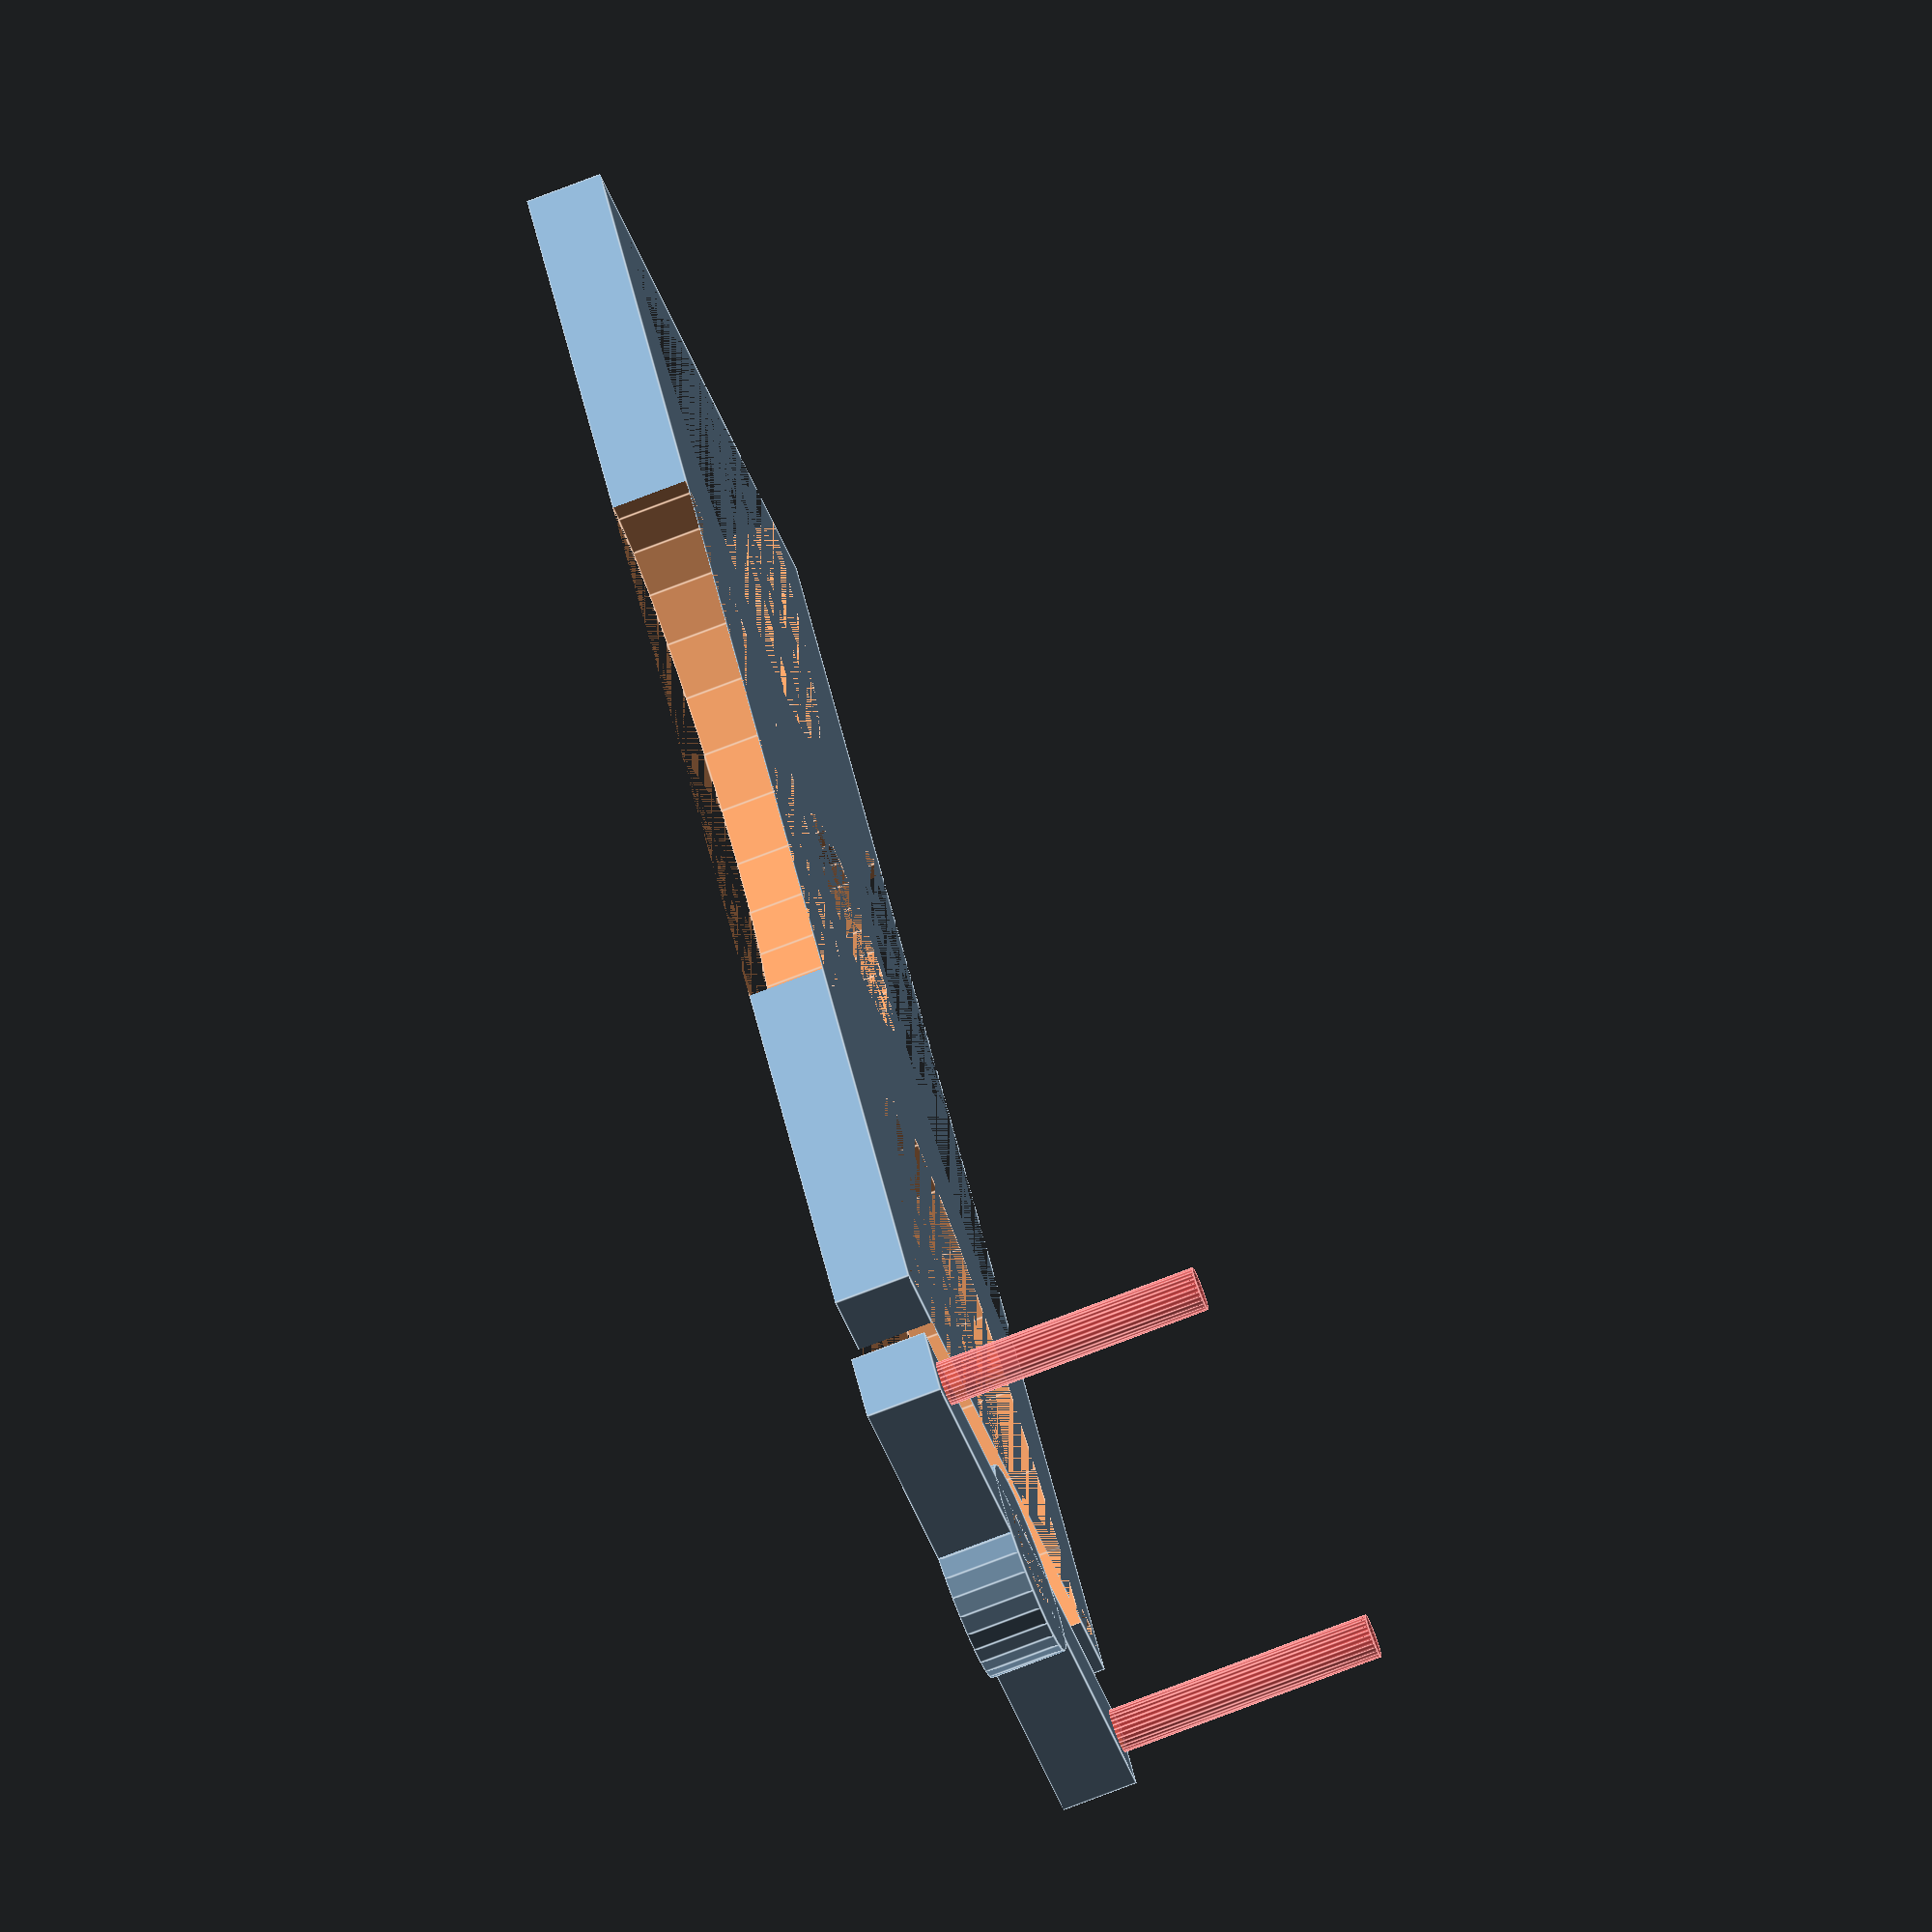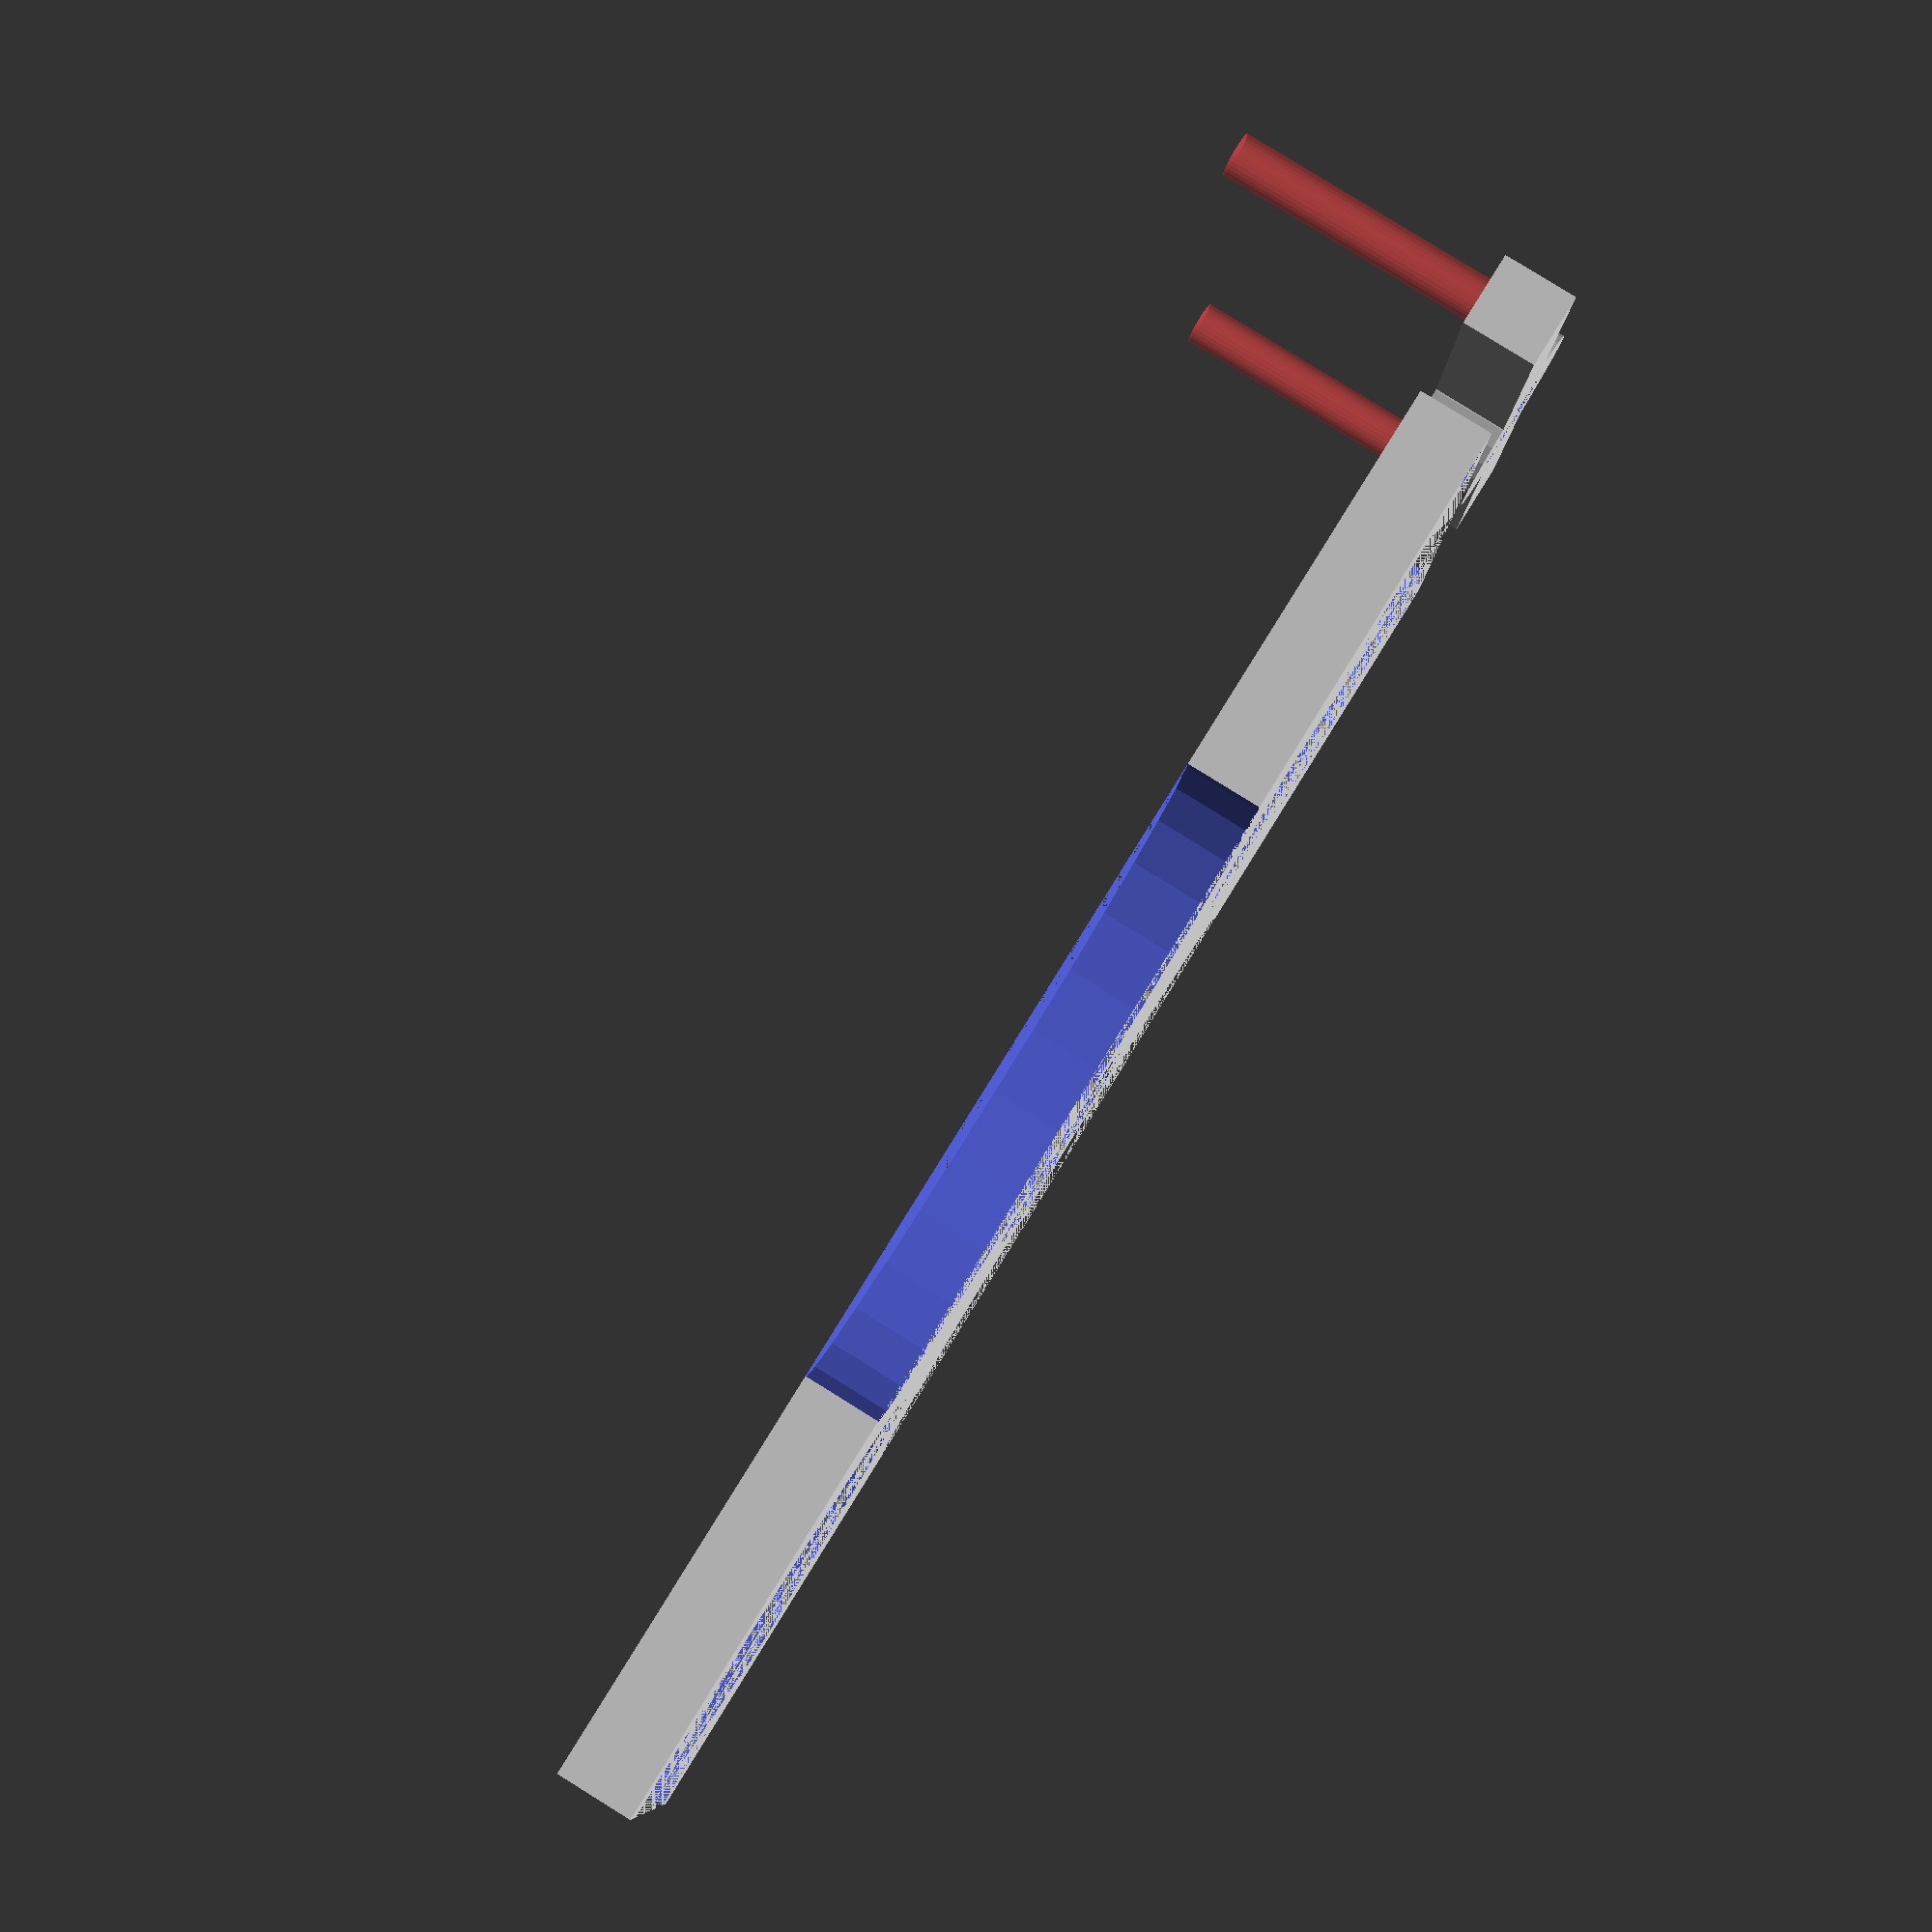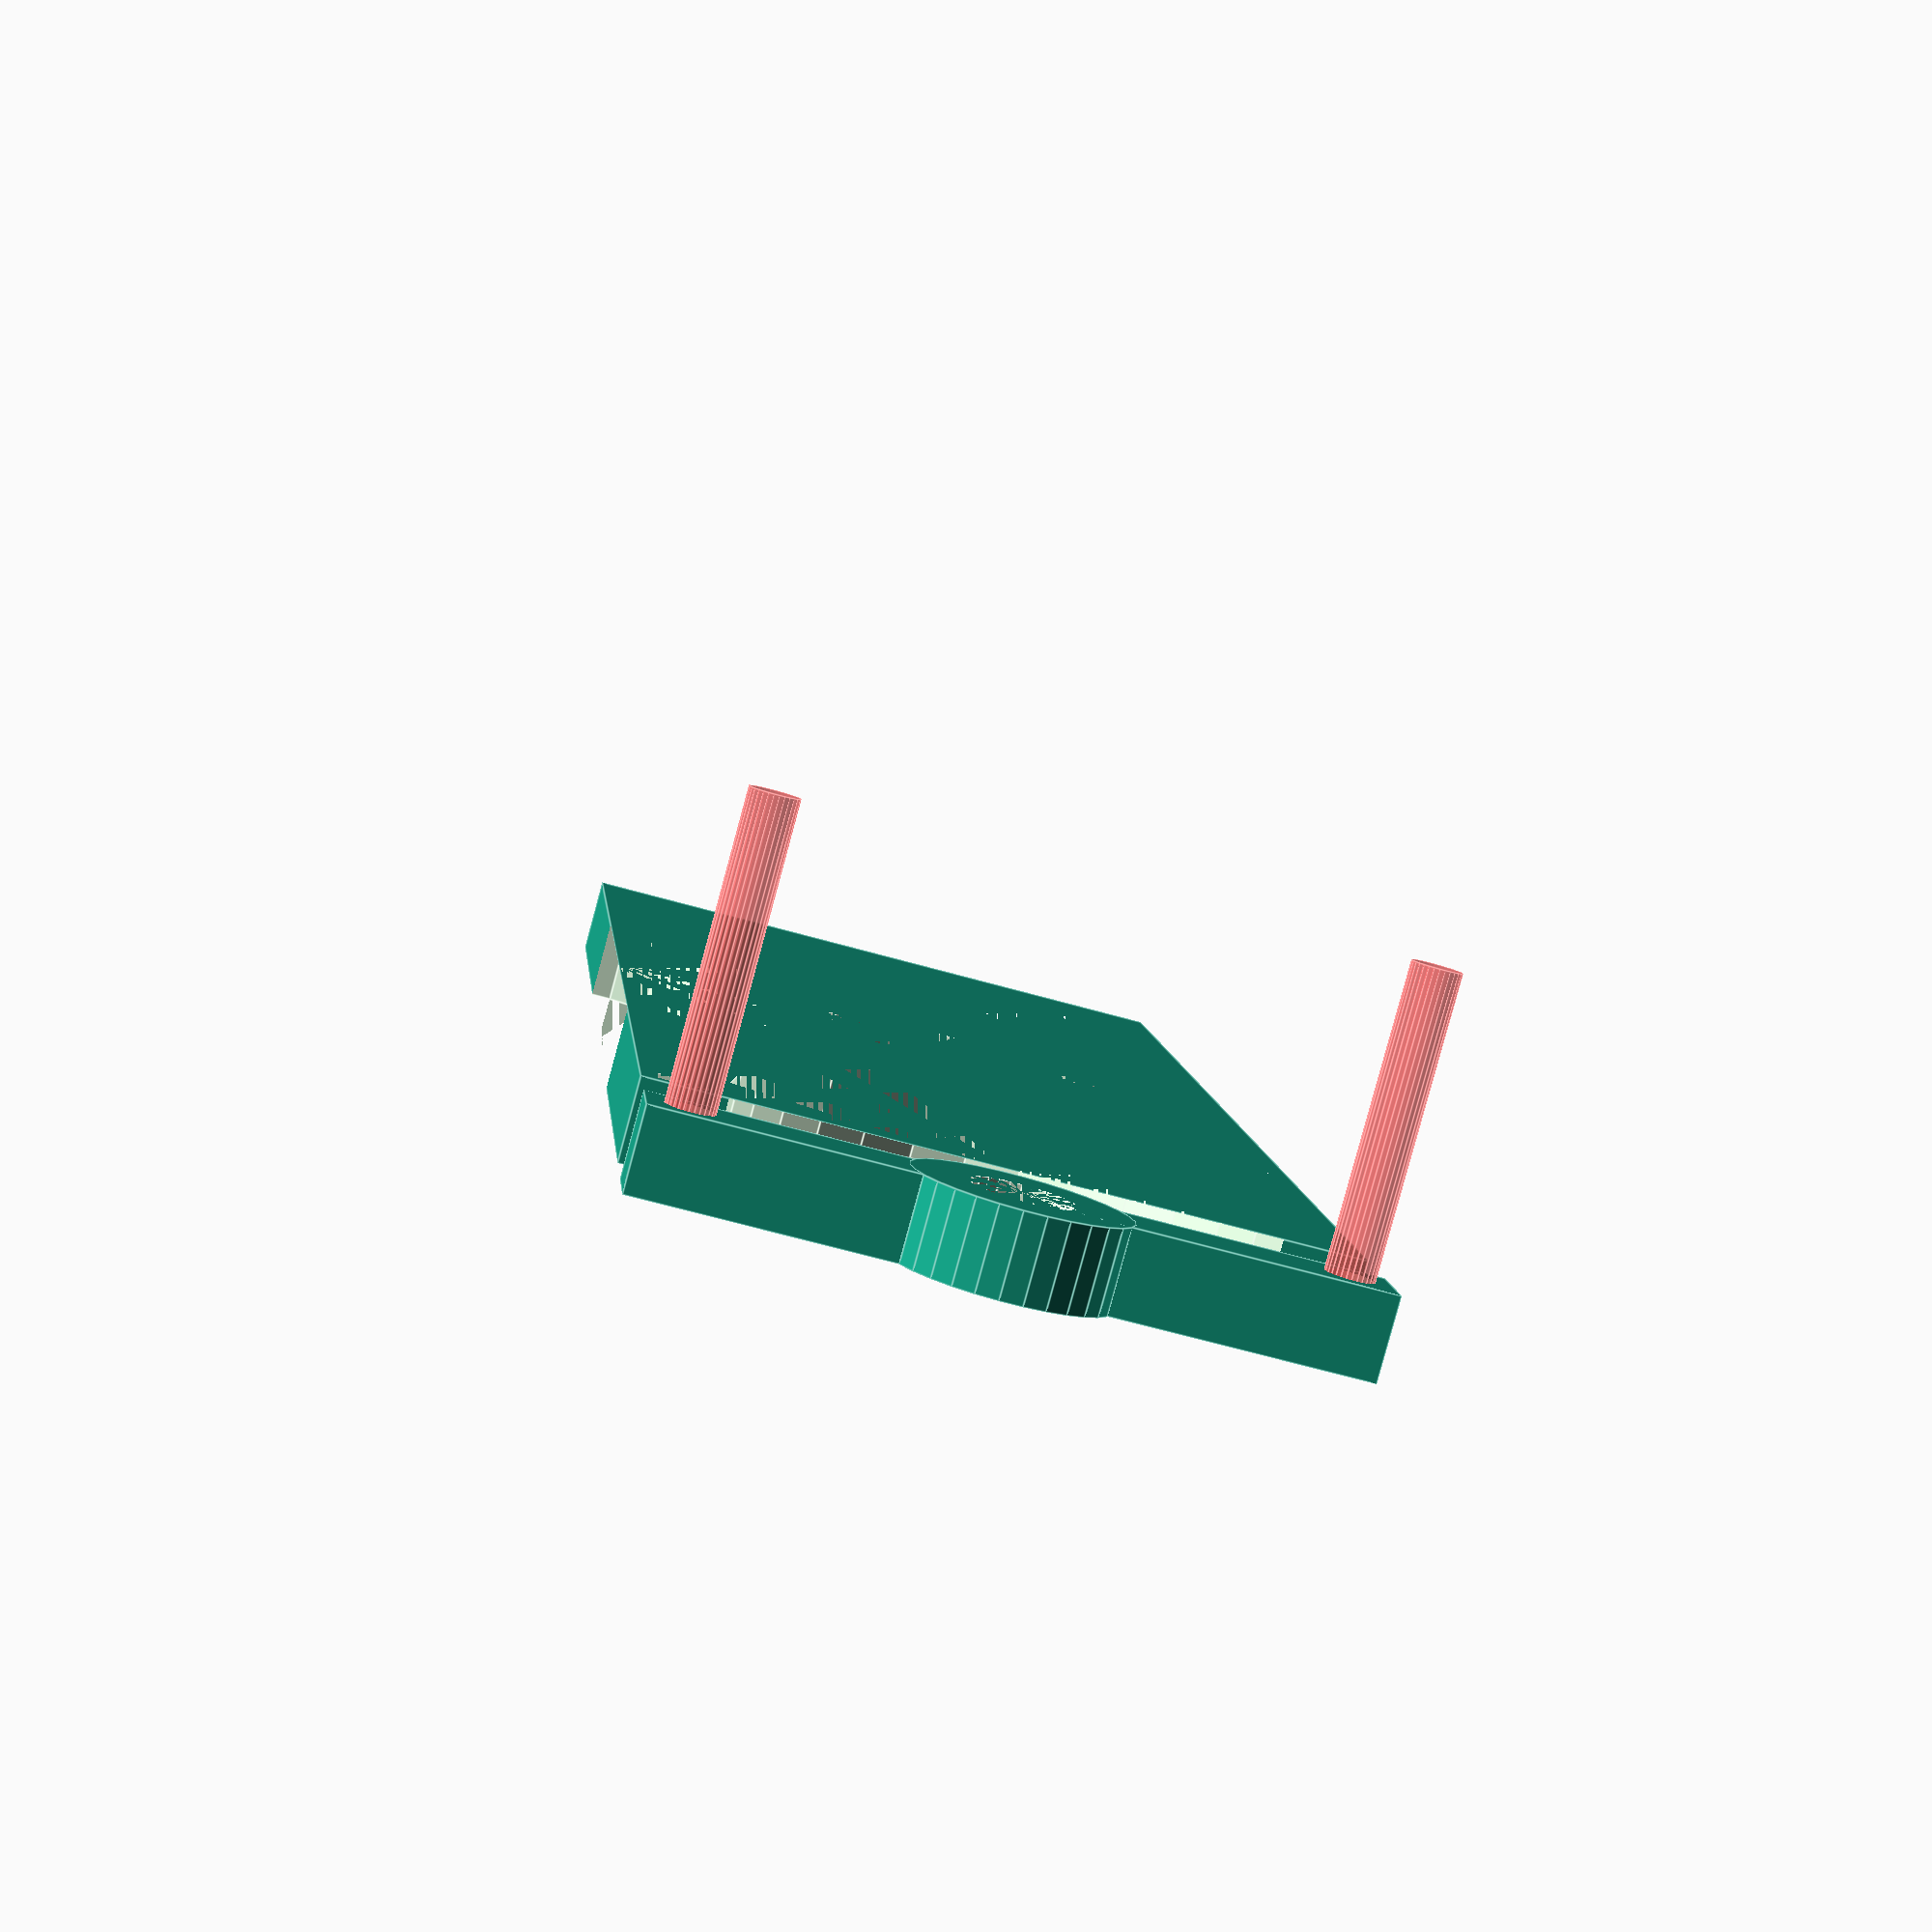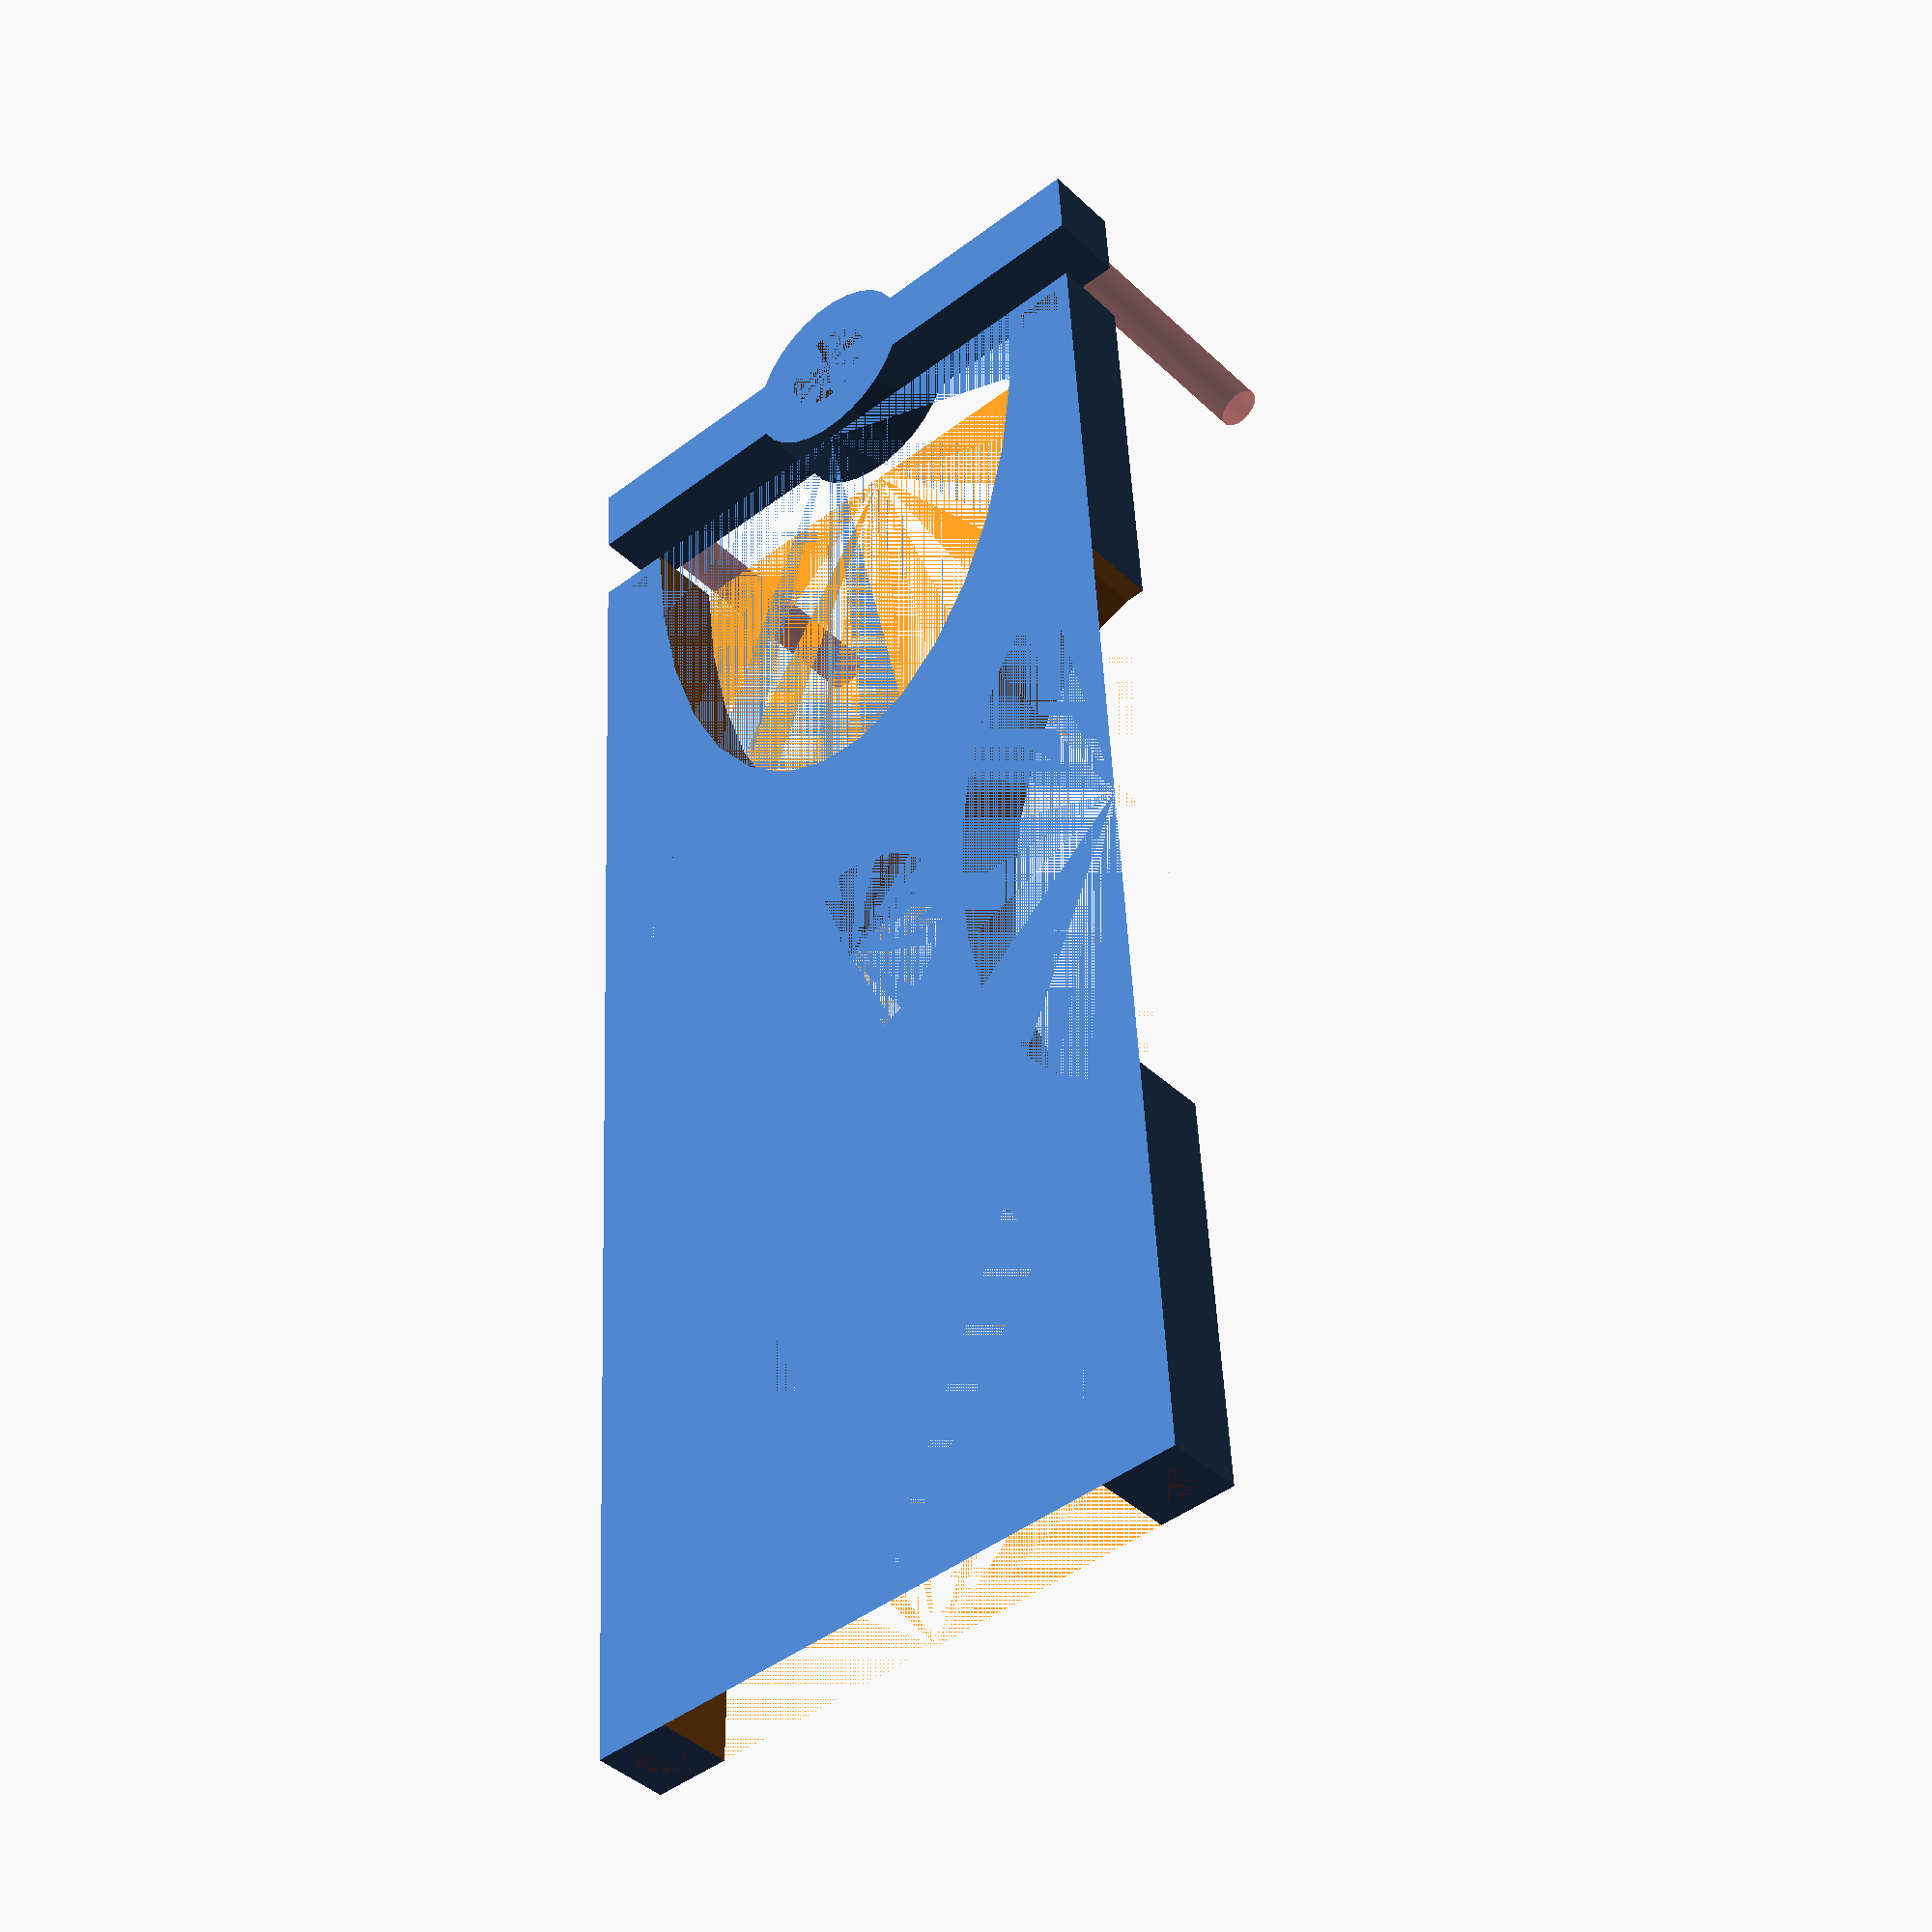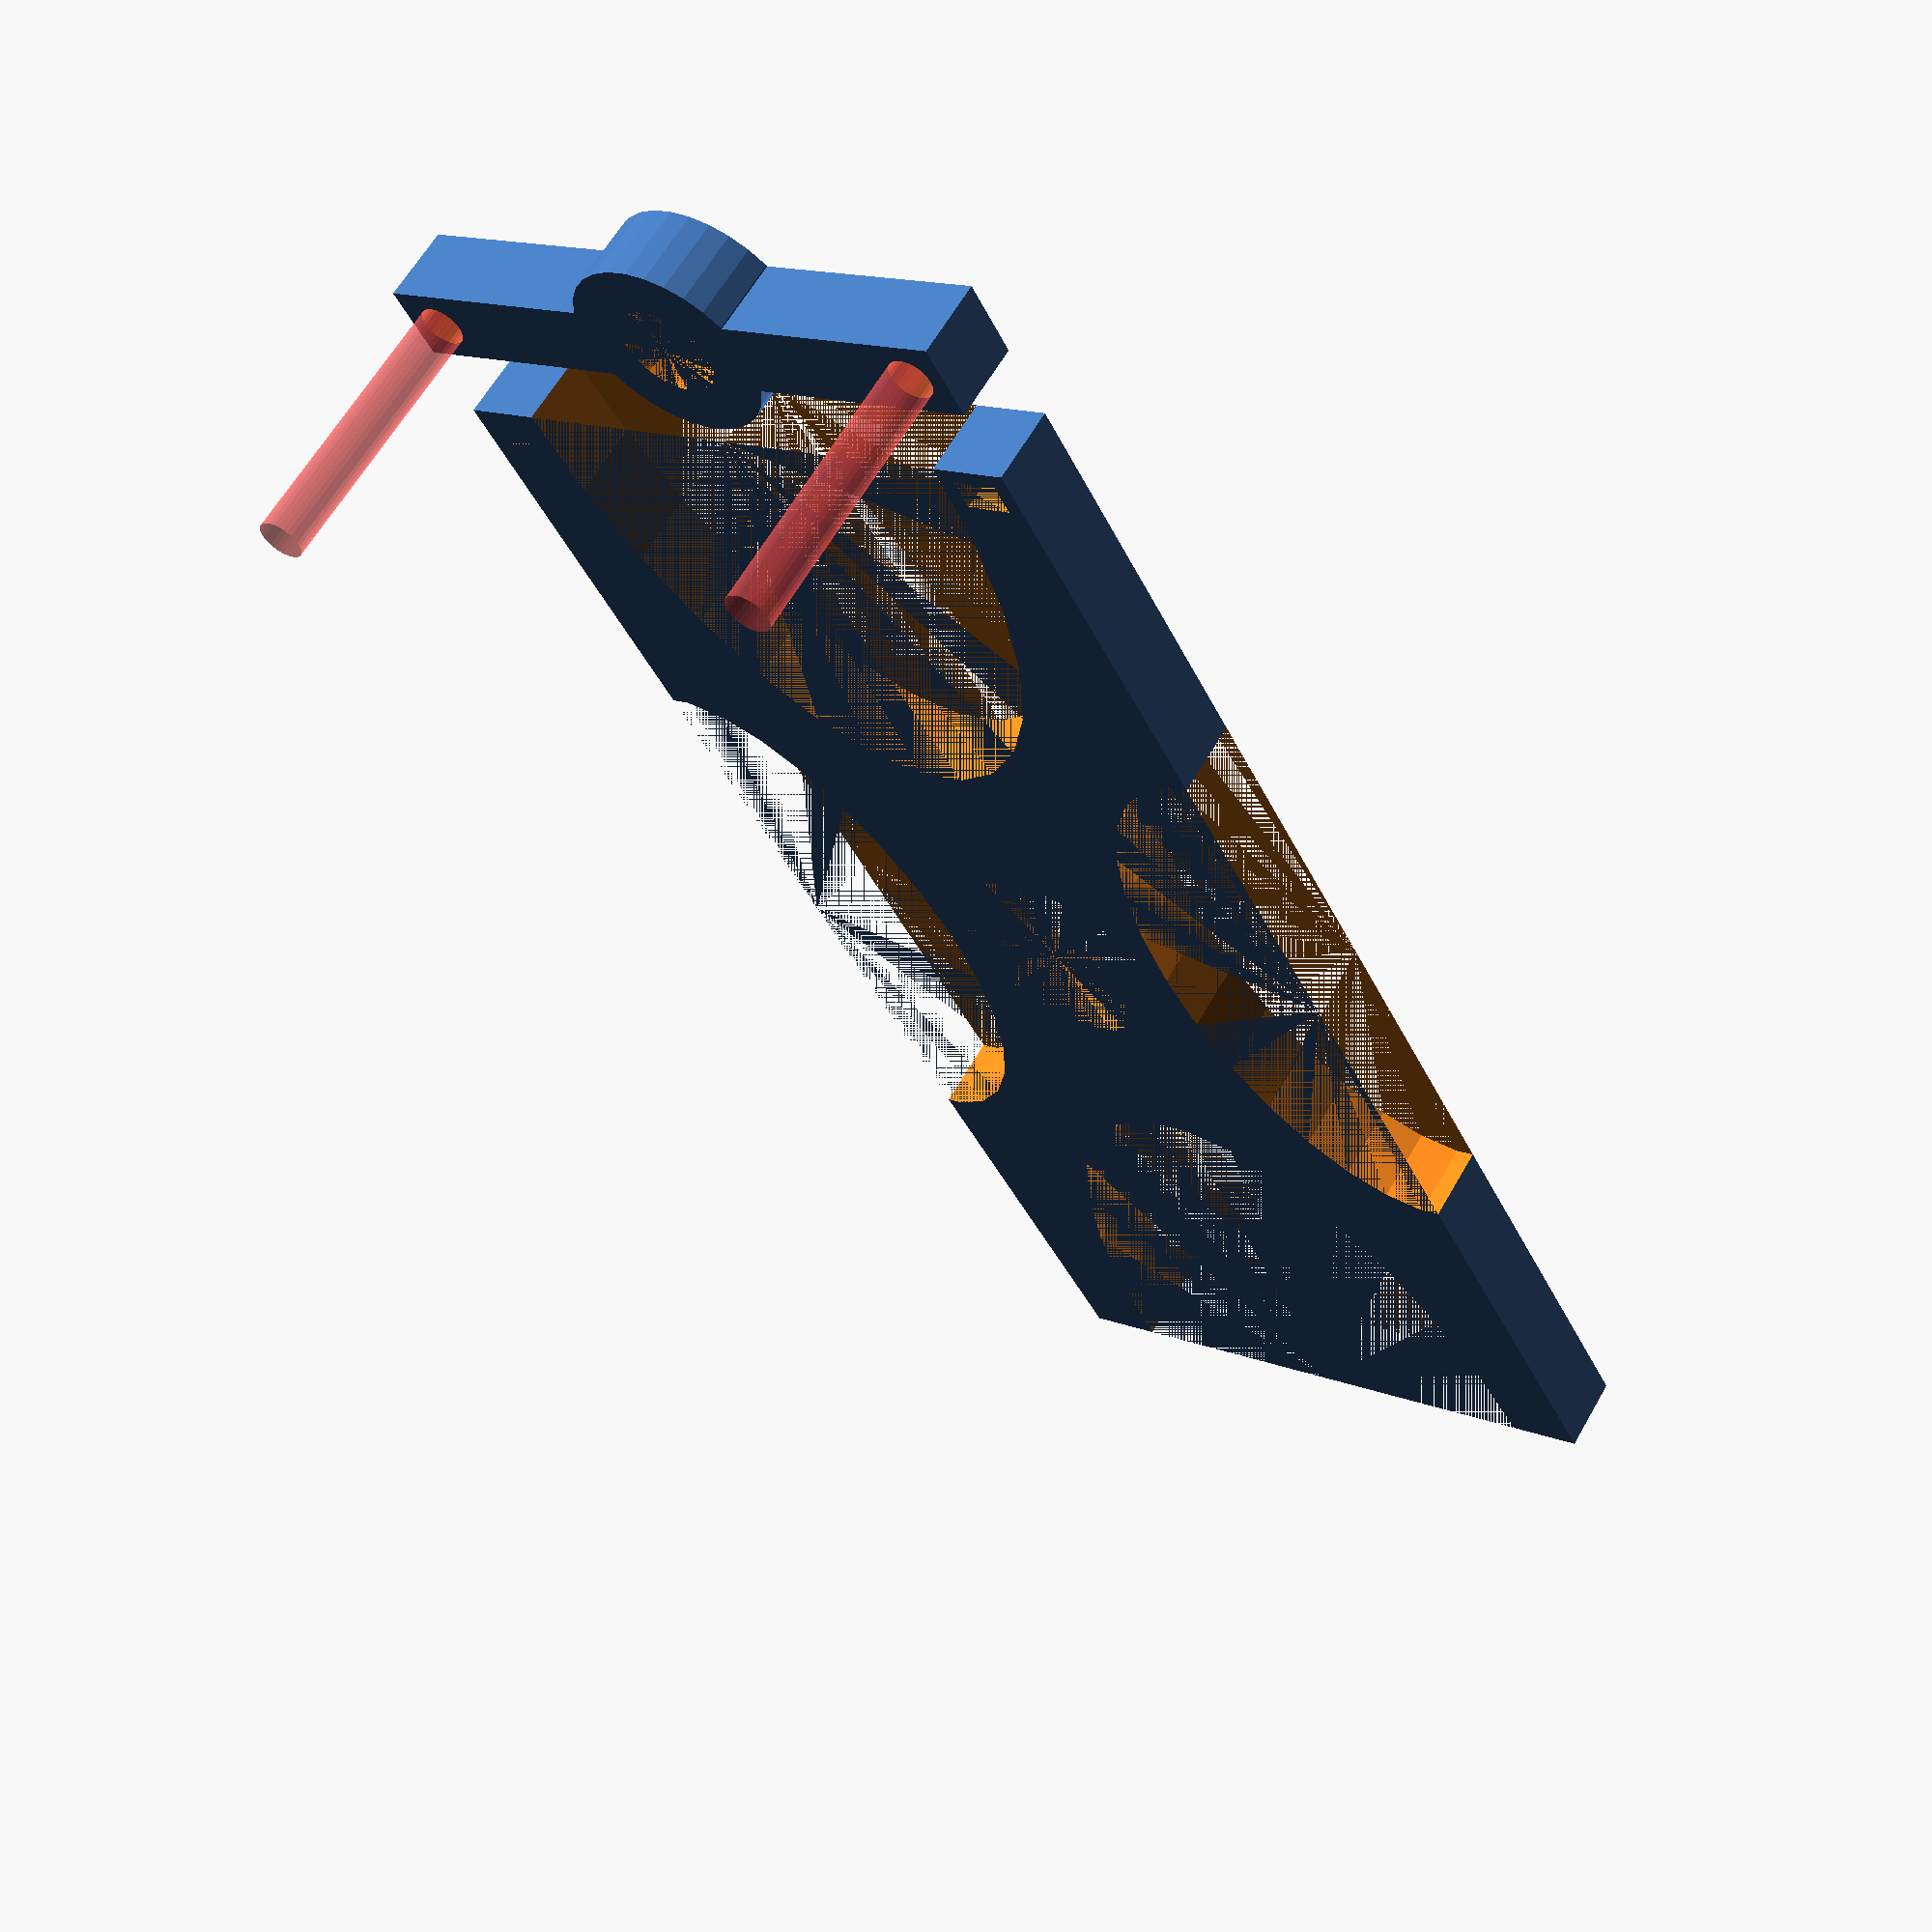
<openscad>
// camera tripod mount for Taranis Q X10
// needs: 2 3mm bolts, 1 1/4 inch bolt for camera

$fn=30;

ZZ=5;            // thickness
WW=42;           // main body width
HH=97;           // main body height

PADW=10;         // screw pad width
ANTENNA_DIA=15;  // antenna hole

BOLT_DIA=3;      // bolt dimensions
BOLT_LEN=20;

// hole for one bolt
module bolthole() {
    #cylinder(h=BOLT_LEN,d=BOLT_DIA-.1);
}

// drill all the bolt and zip tie holes
module drillholes() {
    // hmm, screwholes seem less good than zip ties.
    //translate([2.5,0,2.5]) rotate([270,0,0]) bolthole();
    //translate([37+2.5,0,2.5]) rotate([270,0,0]) bolthole();

    // two holes for zip ties
    translate([1,1,0]) cube([3,2,ZZ]);
    translate([37+1,1,0]) cube([3,2,ZZ]);

    // top screwholes
    translate([0,HH-BOLT_LEN,0]) {
        translate([2.5,0,2.5]) rotate([270,0,0]) bolthole();
        translate([37+2.5,0,2.5]) rotate([270,0,0]) bolthole();
    }
}

// top bar
module top() {
    difference() {
        union() {
            cube([WW,ZZ,ZZ]);
        translate([WW/2,PADW/4,0]) cylinder(ZZ,d=25.4/2);            
        }
        translate([2.5,2.5,2.5])  bolthole();
        translate([37+2.5,2.5,2.5]) bolthole();
        translate([WW/2,PADW/4,0]) cylinder(ZZ,d=25.4/4);            

    }
}

// main body
module main() {
    difference() {
        cube([WW,HH,ZZ]);
        // top and bottom
        translate([WW/2,0,0])  scale([1,1.9,1]) cylinder(ZZ,d=WW-(PADW));
        translate([WW/2,HH,0]) scale([1,1.9,1]) cylinder(ZZ,d=WW-(PADW));
        // sides
        translate([0,HH/2,0]) scale([1,1.8,1]) cylinder(ZZ,r=WW-(2*ANTENNA_DIA));
        translate([WW,HH/2,0]) scale([1,1.8,1]) cylinder(ZZ,r=WW-(2*ANTENNA_DIA));
        
        translate([WW/2,HH/2,0]) cylinder(ZZ,d=ANTENNA_DIA);
        drillholes();
    }
}

module all() {
    translate([0,10,0]) main();
    top();
}

all();

</openscad>
<views>
elev=254.8 azim=145.8 roll=248.9 proj=o view=edges
elev=277.4 azim=88.7 roll=121.8 proj=p view=solid
elev=84.2 azim=354.3 roll=344.8 proj=p view=edges
elev=40.6 azim=183.4 roll=220.8 proj=p view=solid
elev=118.0 azim=331.6 roll=150.3 proj=p view=solid
</views>
